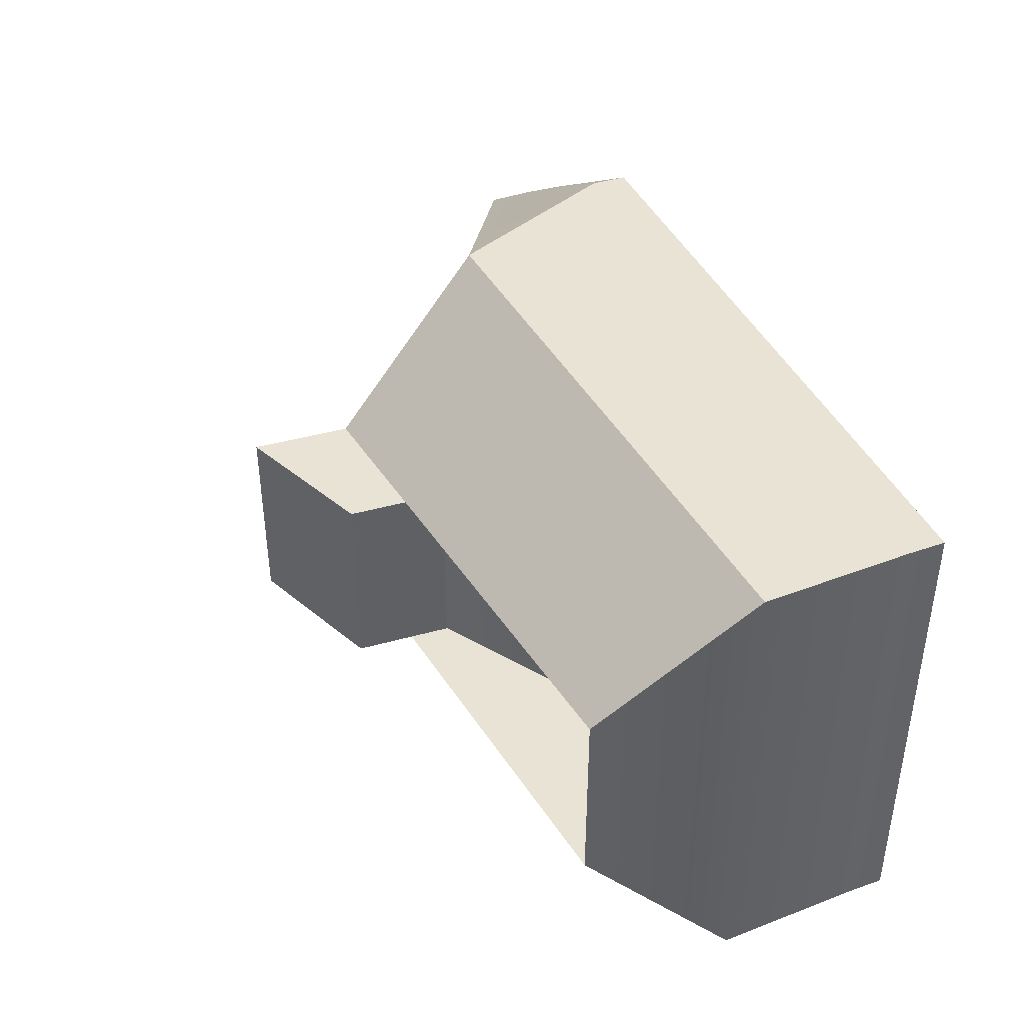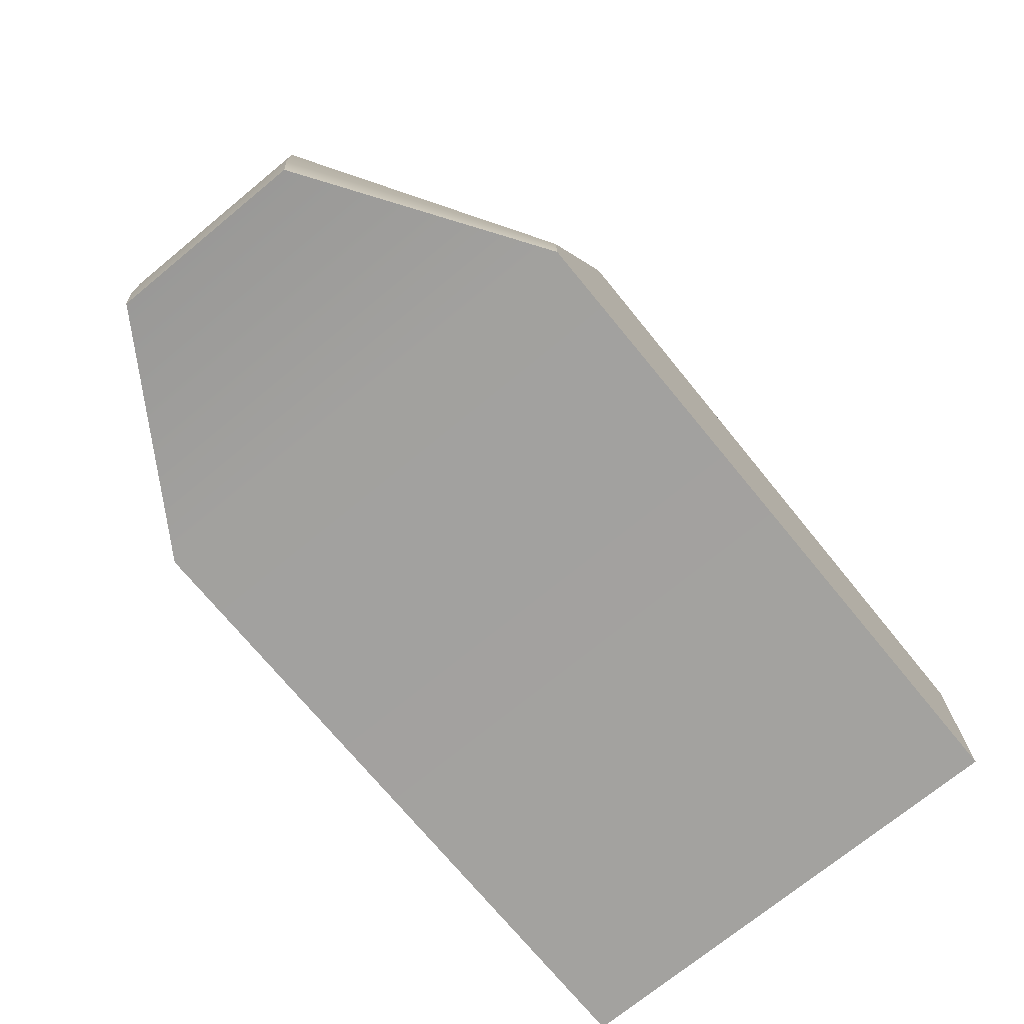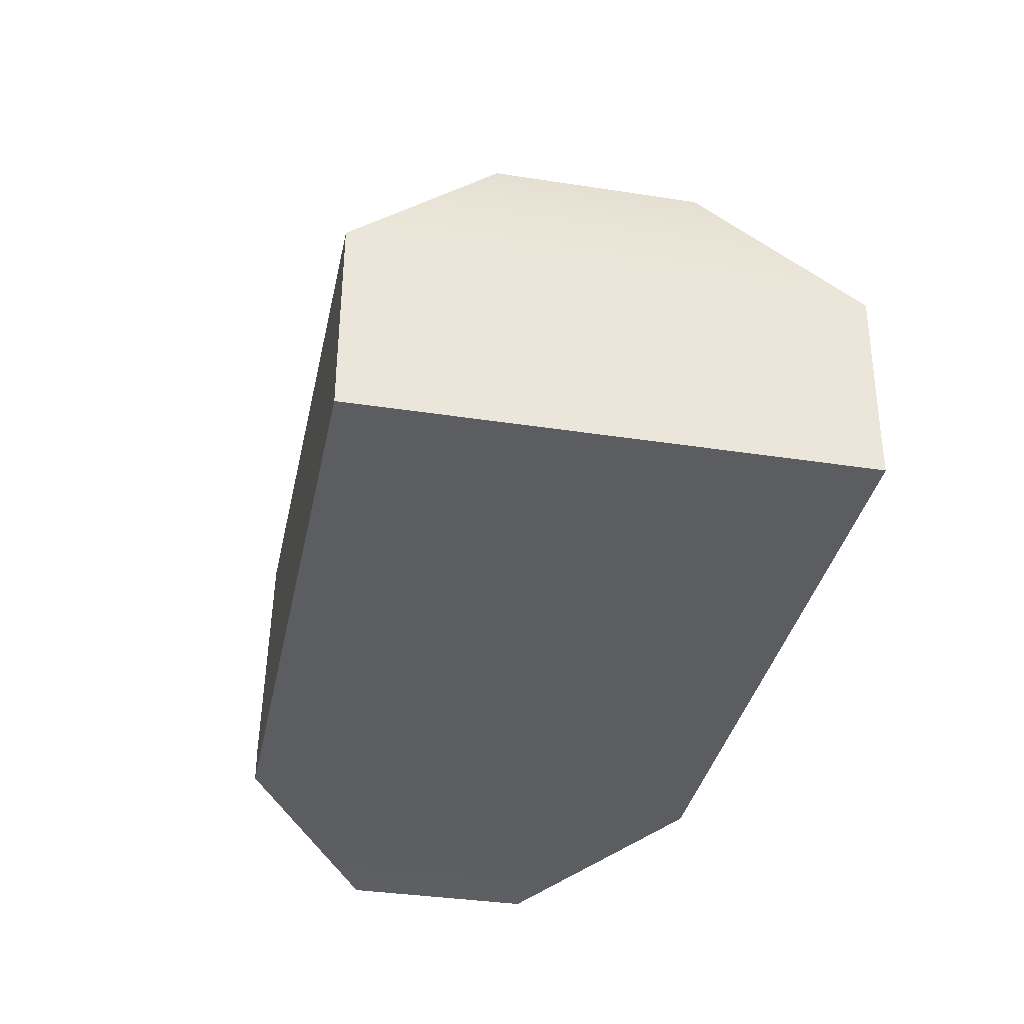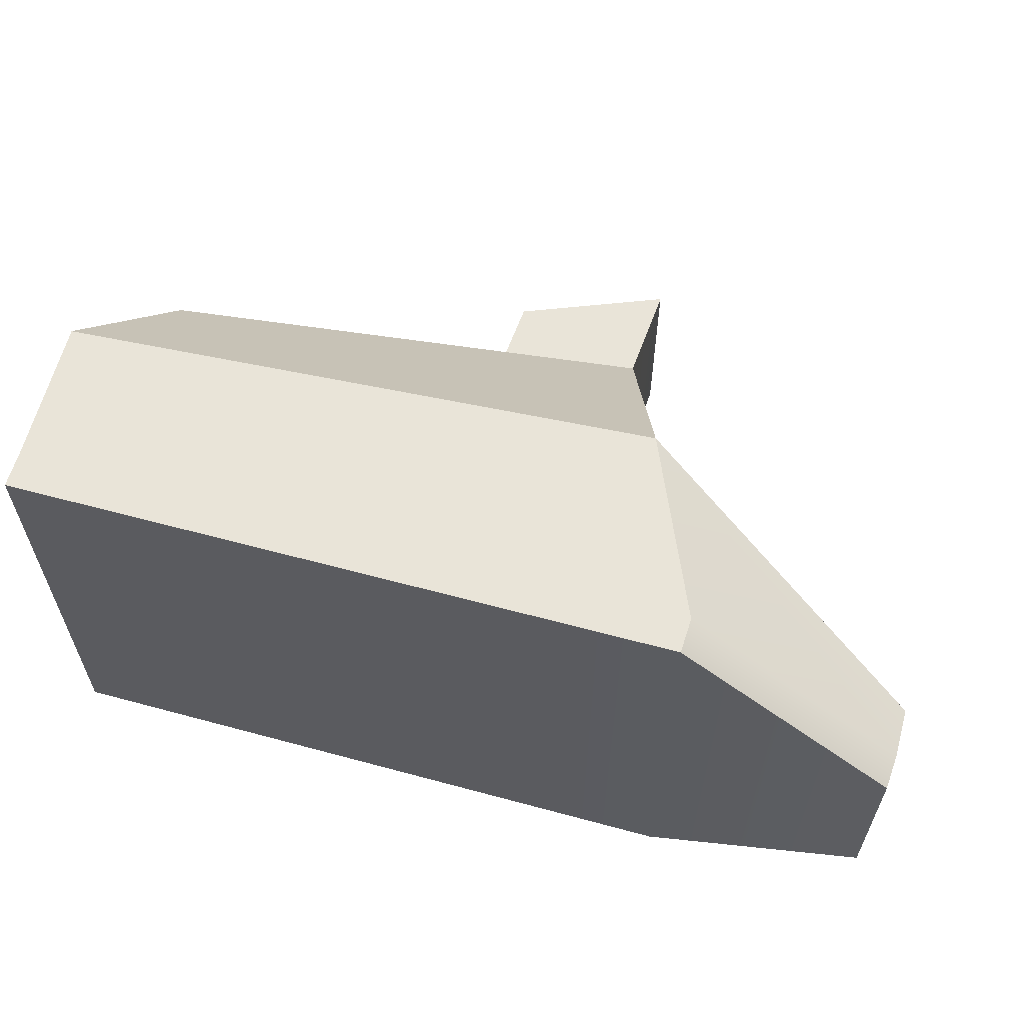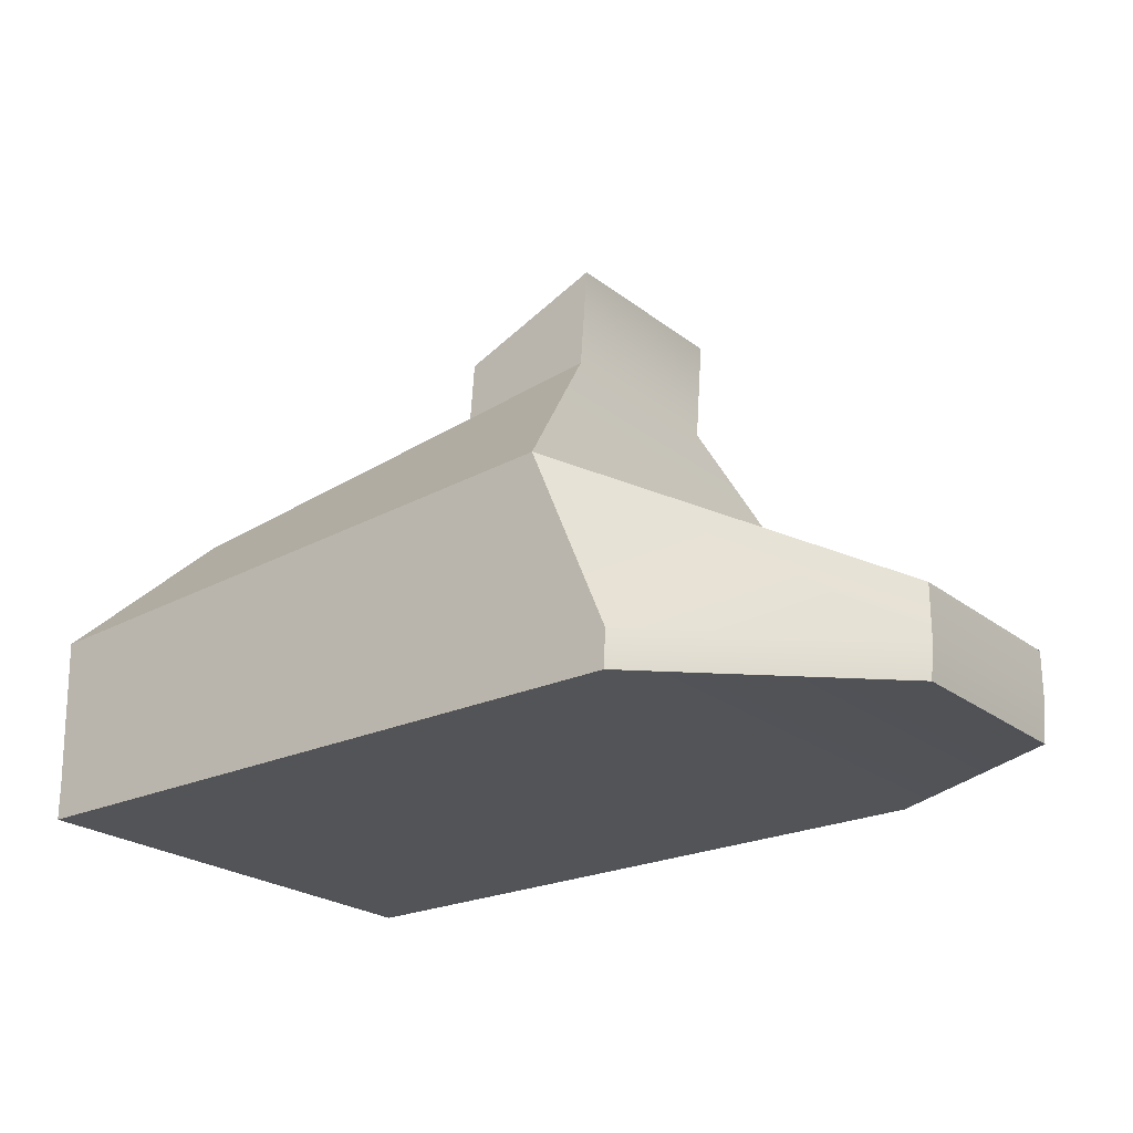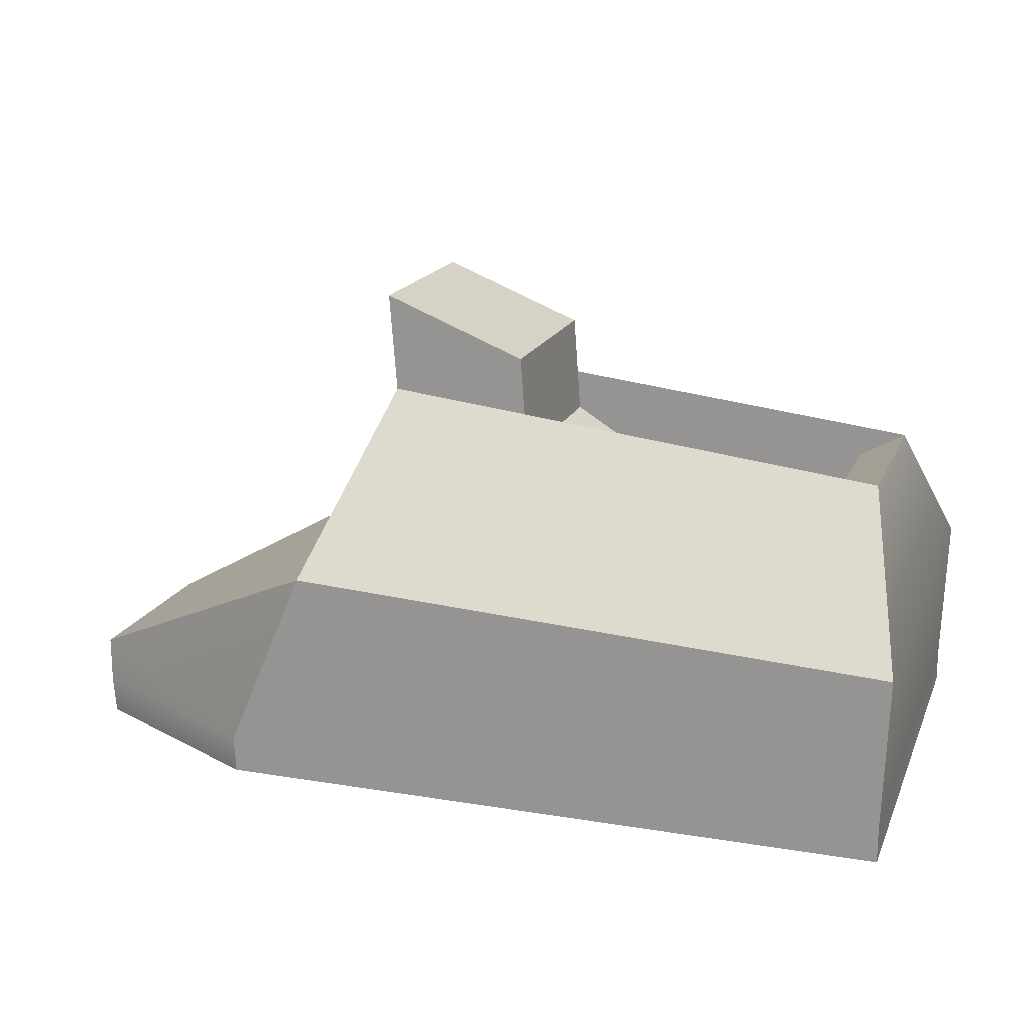
<metadata>
{"format":"obj","ext":"obj","renderer":"f3d","projection":"perspective","resolution":1024,"background":"white","views":[{"elev":41.2,"azim":-113.1,"up":"+Z"},{"elev":-72.5,"azim":129.4,"up":"+Y"},{"elev":-35.7,"azim":-101.5,"up":"+Y"},{"elev":60.4,"azim":15.5,"up":"+Z"},{"elev":-23.5,"azim":38.0,"up":"+Y"},{"elev":17.7,"azim":-162.0,"up":"+Y"}]}
</metadata>
<code>
g default
v -0.5 0.05826 0.3581
v 0.5 0.05826 0.3581
v -0.5073 0.2804 0.3581
v 0.3841 0.3311 0.3581
v -0.5073 0.2804 -0.3581
v 0.3841 0.3311 -0.3581
v -0.5 0.05826 -0.3581
v 0.5 0.05826 -0.3581
v 0.8288 0.03035 -0.1454
v 0.8288 0.03035 0.1454
v 0.8288 0.1031 -0.1454
v 0.8288 0.1031 0.1454
v -0.4442 0.4954 0.1446
v 0.2997 0.5821 0.1446
v 0.2997 0.5821 -0.1446
v -0.4442 0.4954 -0.1446
v -0.5 0.003955 -0.3581
v 0.4977 0.004052 -0.3581
v 0.4977 0.004052 0.3581
v -0.5 0.003955 0.3581
v 0.8242 -0.02376 -0.1454
v 0.8242 -0.02376 0.1454
v -0.3757 0.4567 0.1446
v 0.089 0.4979 0.1446
v 0.089 0.4979 -0.1446
v -0.3757 0.4567 -0.1446
v 0.3109 0.7276 0.1446
v 0.3109 0.7276 -0.1446
v 0.1001 0.6434 -0.1446
v 0.1001 0.6434 0.1446
v -0.3655 0.3567 0.1446
v -0.1001 0.3802 0.1446
v -0.1001 0.3802 -0.1446
v -0.3655 0.3567 -0.1446
g pCube1
f 1 2 4 3
f 31 32 33 34
f 5 6 8 7
f 17 18 19 20
f 10 9 11 12
f 7 1 3 5
f 19 18 21 22
f 8 6 11 9
f 6 4 12 11
f 4 2 10 12
f 3 4 14 13
f 4 6 15 14
f 6 5 16 15
f 5 3 13 16
f 7 8 18 17
f 2 1 20 19
f 1 7 17 20
f 8 9 21 18
f 9 10 22 21
f 10 2 19 22
f 13 14 24 23
f 27 28 29 30
f 15 16 26 25
f 16 13 23 26
f 14 15 28 27
f 15 25 29 28
f 25 24 30 29
f 24 14 27 30
f 23 24 32 31
f 24 25 33 32
f 25 26 34 33
f 26 23 31 34

</code>
